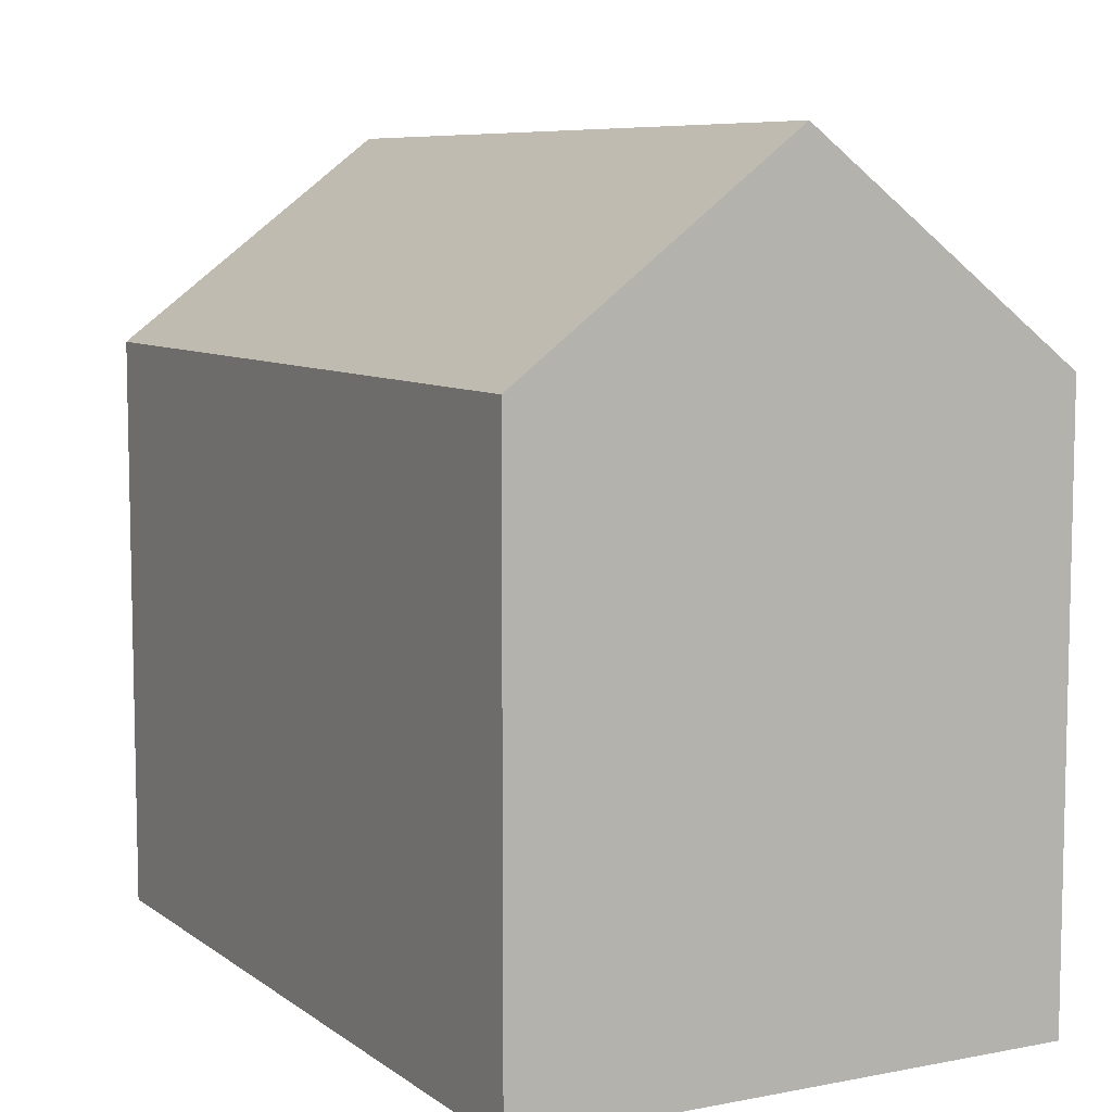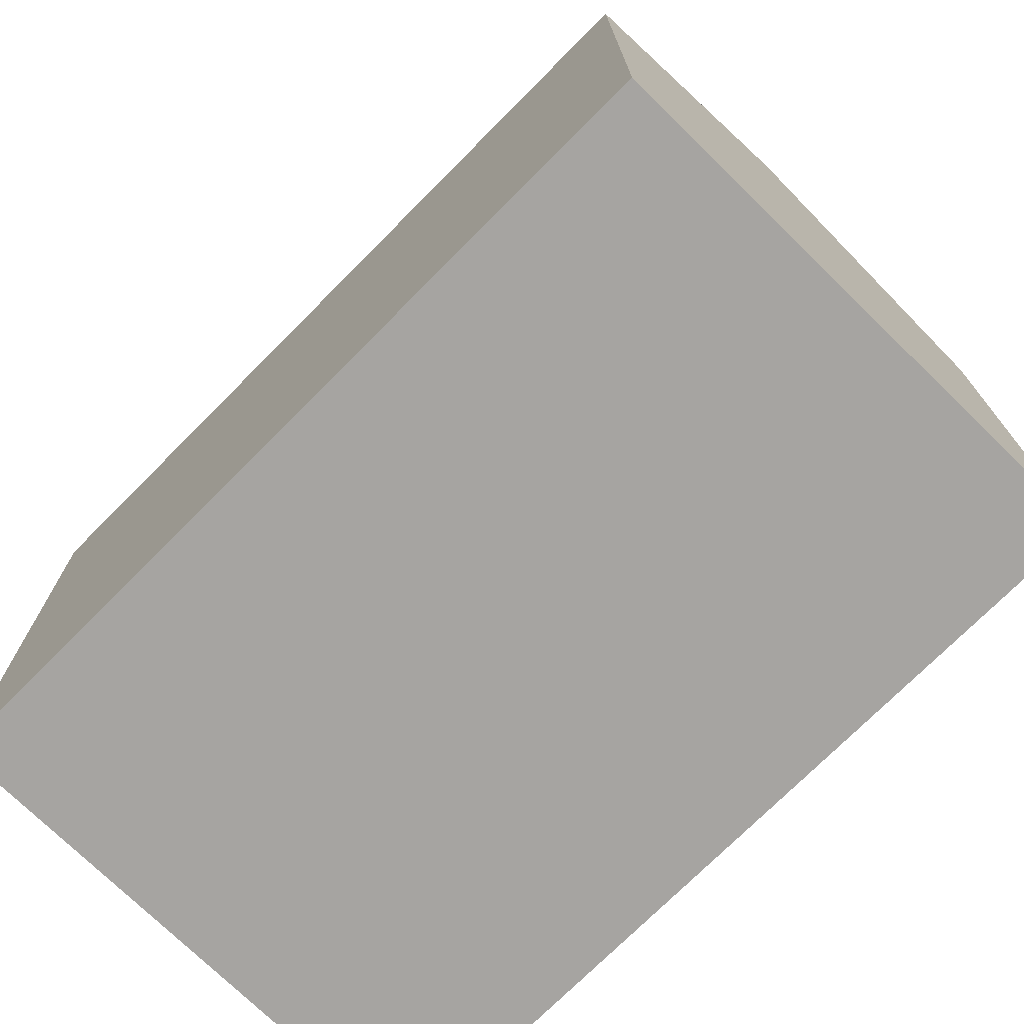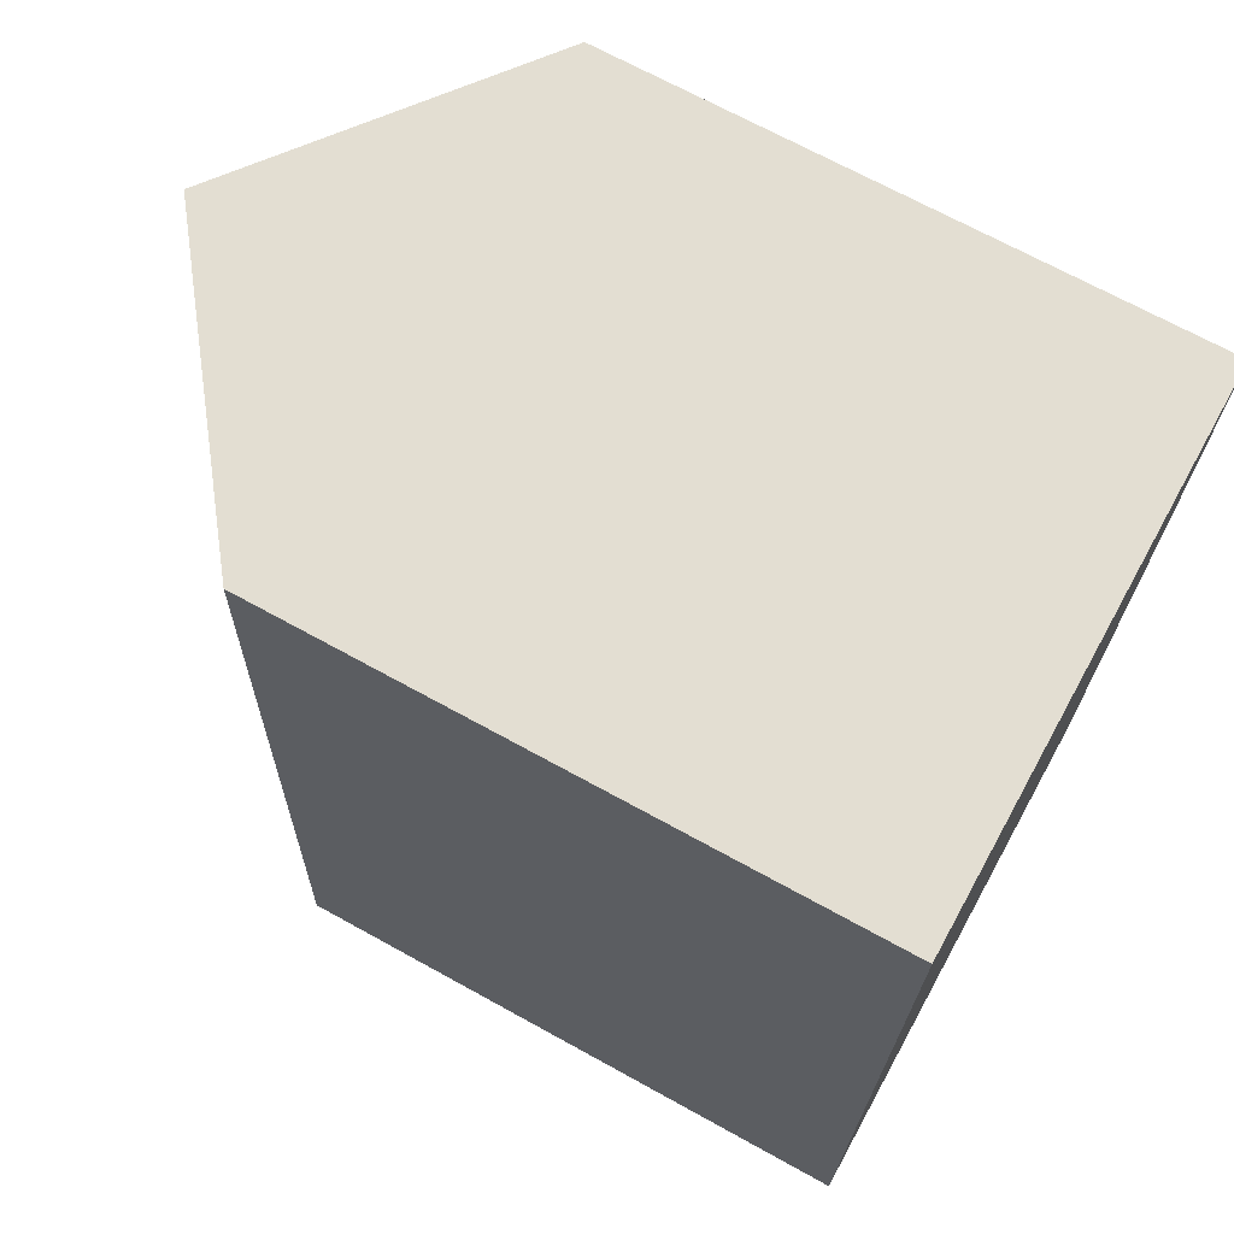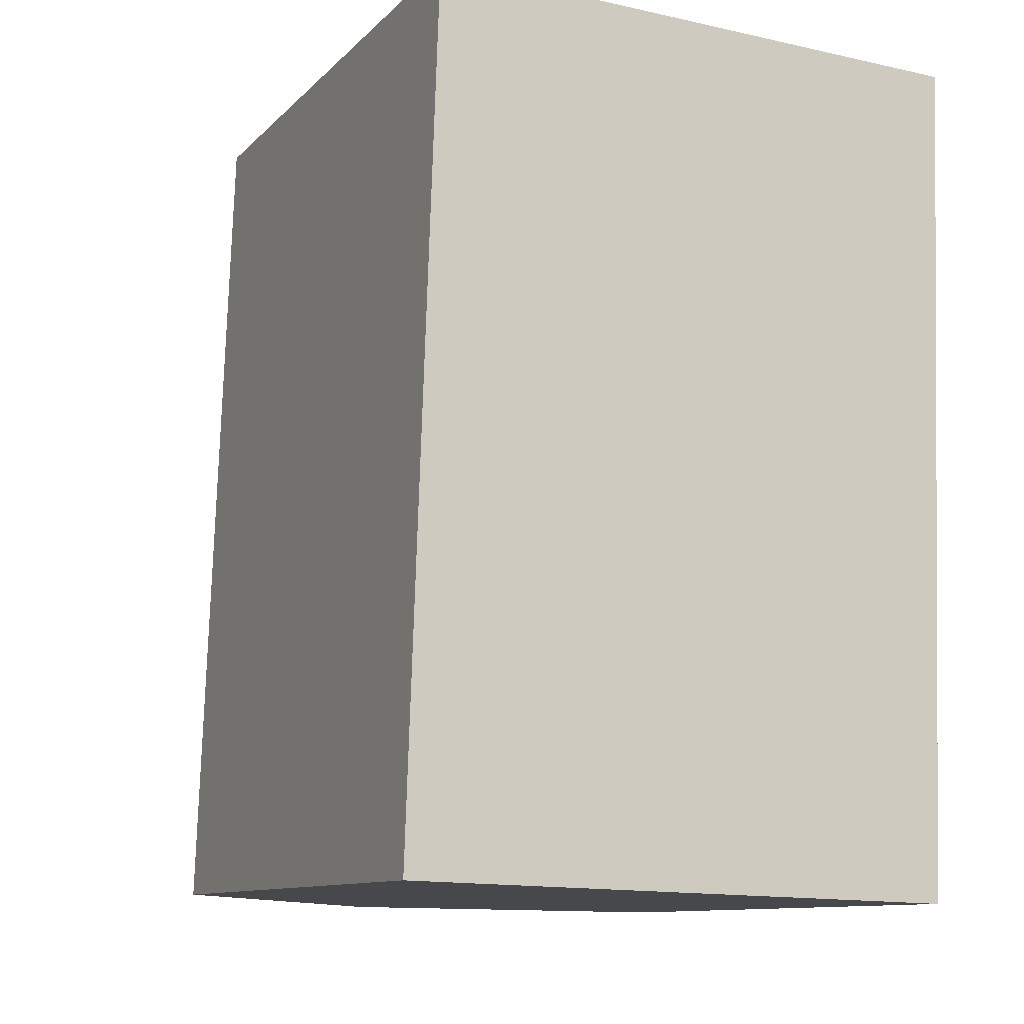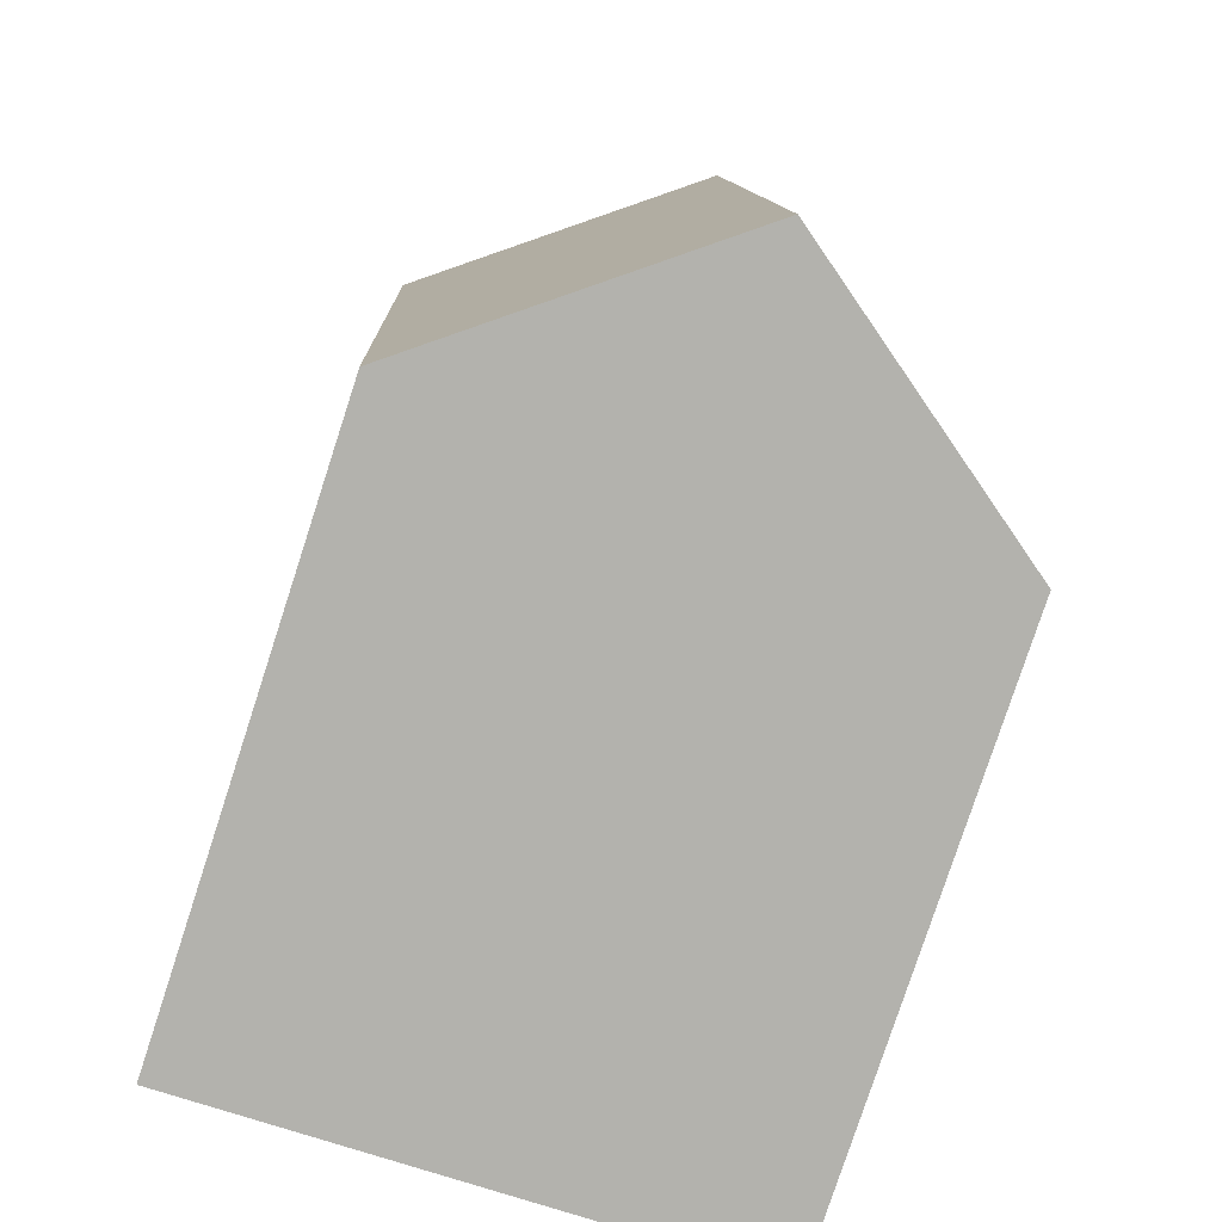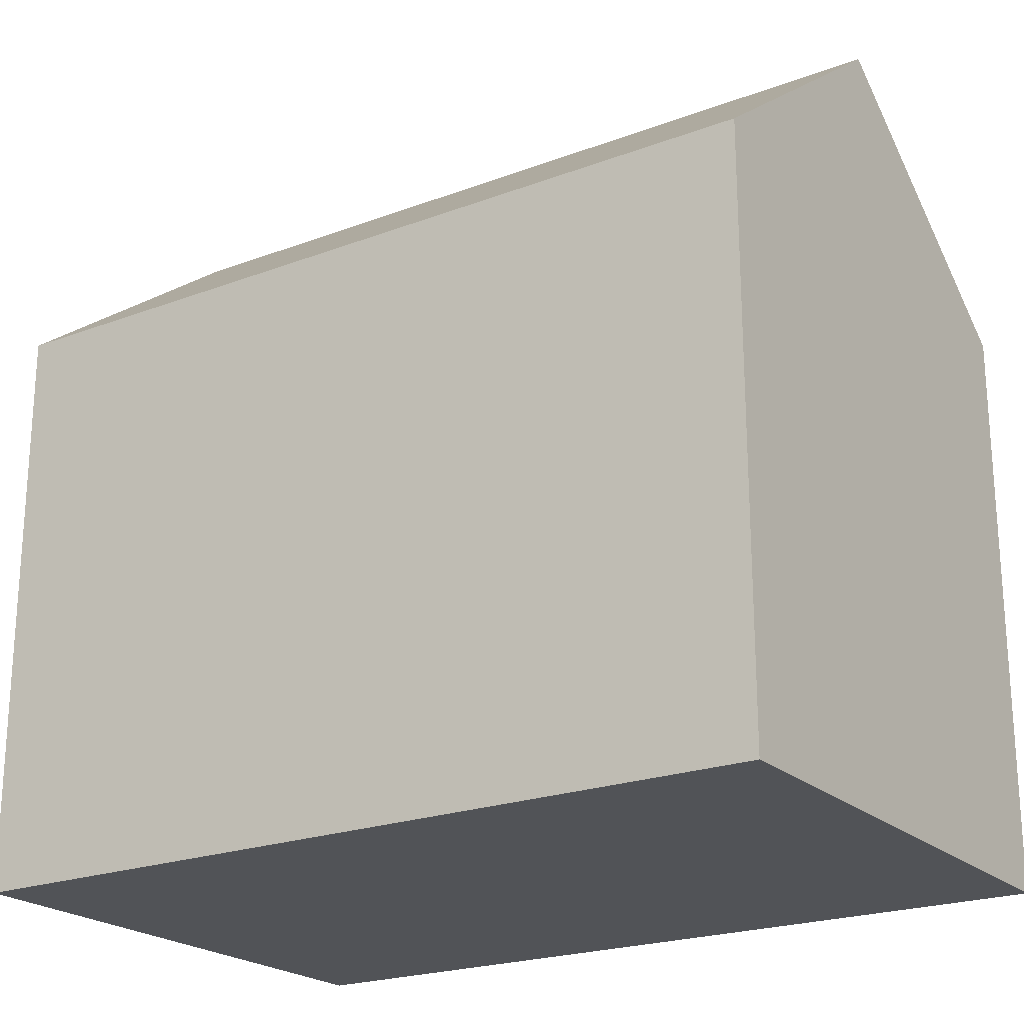
<metadata>
{"format":"obj","ext":"obj","renderer":"f3d","projection":"perspective","resolution":1024,"background":"white","views":[{"elev":7.8,"azim":153.4,"up":"+Y"},{"elev":-73.5,"azim":137.3,"up":"+Y"},{"elev":69.6,"azim":-61.1,"up":"+Z"},{"elev":-10.7,"azim":-25.2,"up":"+Z"},{"elev":-79.7,"azim":161.9,"up":"+Z"},{"elev":-22.1,"azim":-54.7,"up":"+Y"}]}
</metadata>
<code>
v  10.3 11.06 -0.289
v  5.709 14.96 15.51
v  10.87 11.04 15.34
v  5.156 14.96 -0.145
v  0.218 11.05 6.18
v  0 11.05 6.767e-16
v  0.294 11.05 8.337
v  0.554 11.05 15.68
v  0 0 0
v  5.156 8.879e-18 -0.145
v  10.3 1.77e-17 -0.289
v  0.218 -3.784e-16 6.18
v  0.554 -9.602e-16 15.68
v  0.294 -5.105e-16 8.337
v  10.87 -9.39e-16 15.34
v  5.709 -9.497e-16 15.51
g defaultobject
f 1 2 3
f 2 1 4
f 5 4 6
f 4 5 2
f 2 5 7
f 2 7 8
f 1 6 4
f 6 1 9
f 9 1 10
f 10 1 11
f 9 5 6
f 5 9 7
f 7 9 8
f 8 9 12
f 8 12 13
f 13 12 14
f 8 3 2
f 3 8 13
f 3 13 15
f 15 13 16
f 3 11 1
f 11 3 15
f 14 16 13
f 16 14 15
f 15 14 11
f 11 14 12
f 11 12 9
f 11 9 10

</code>
